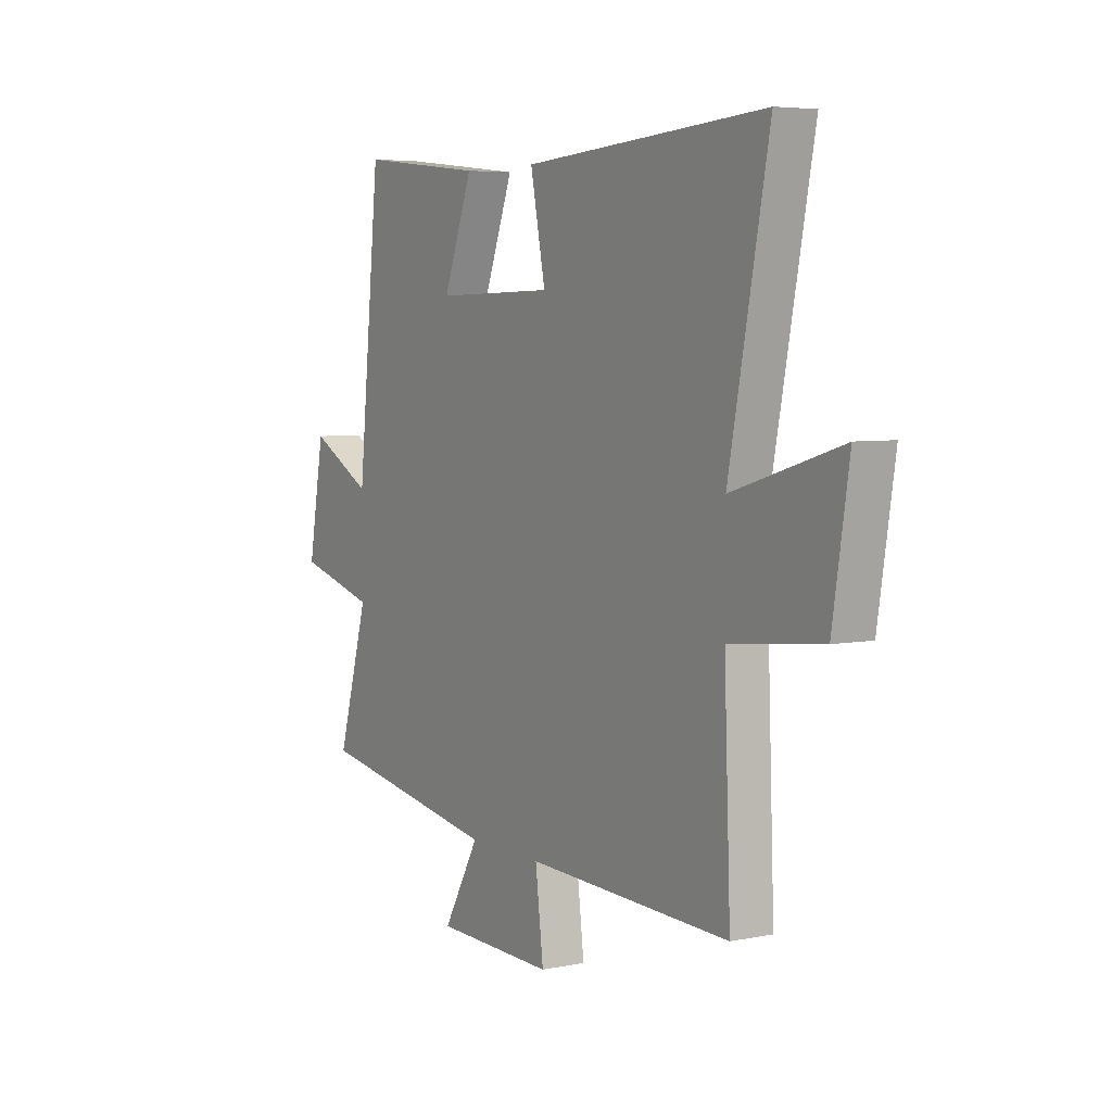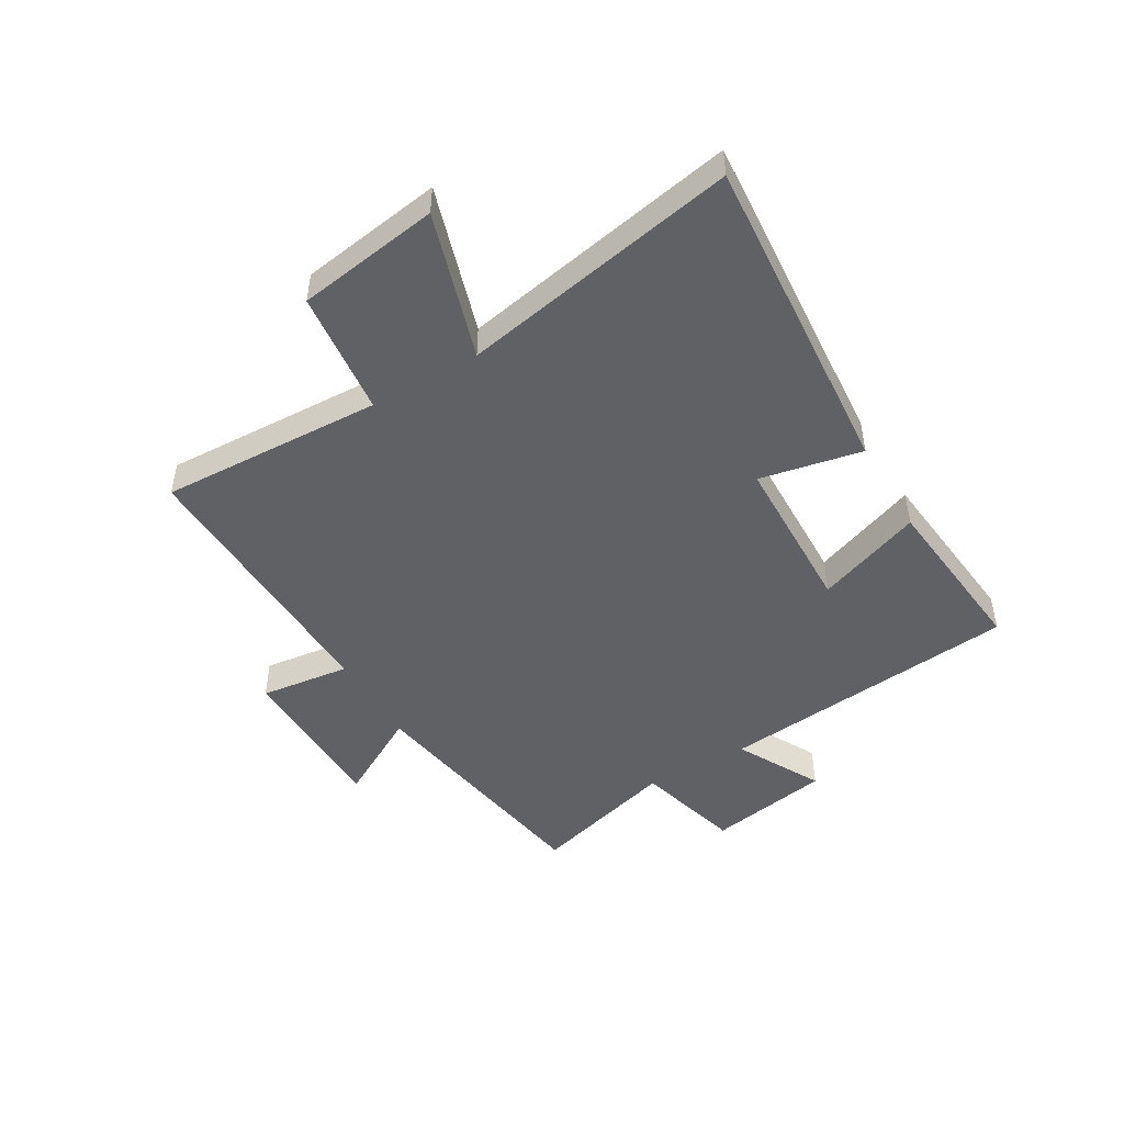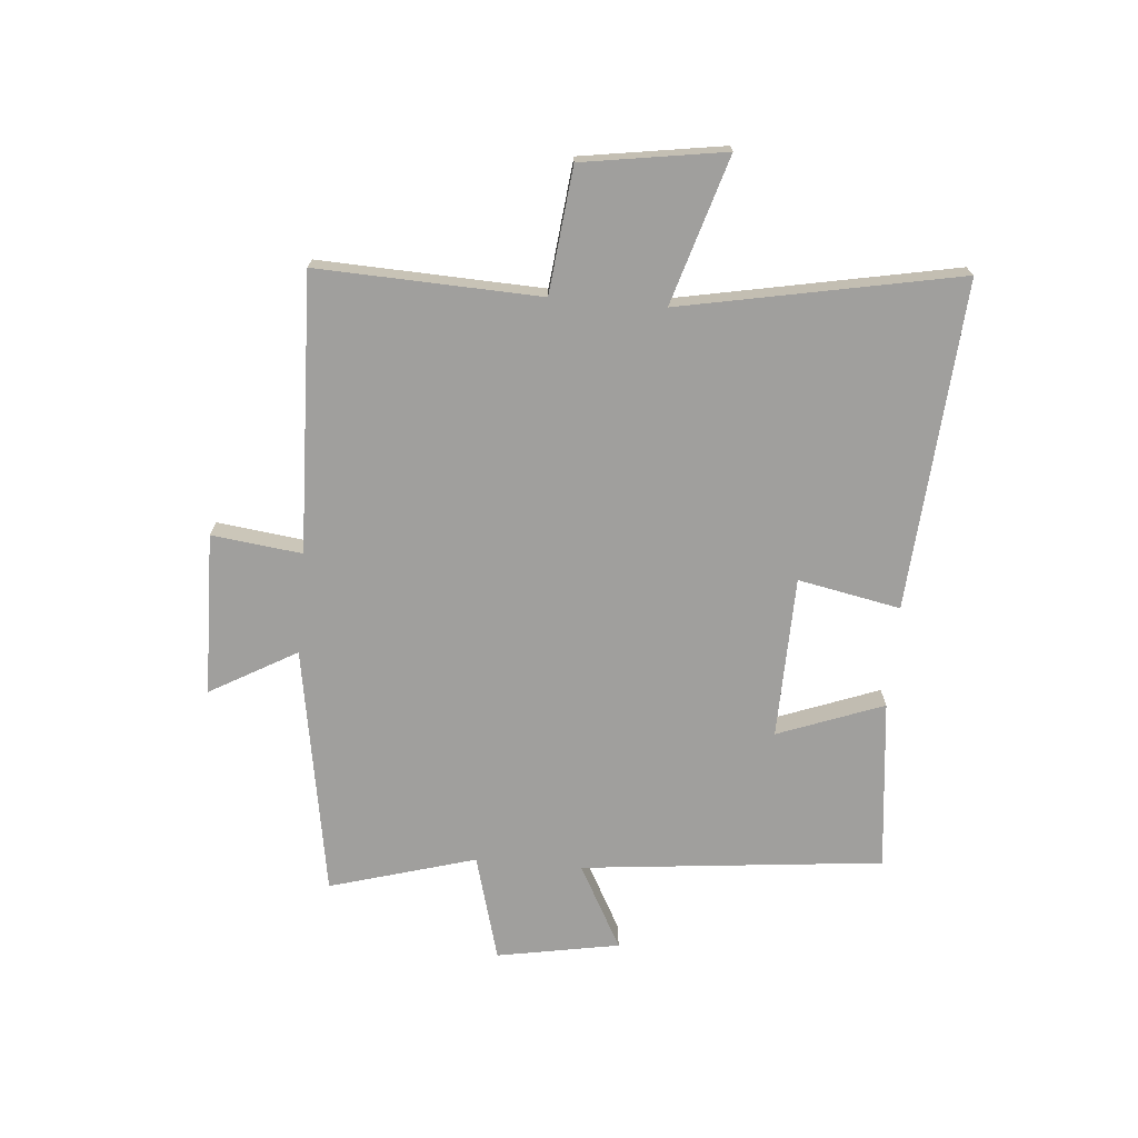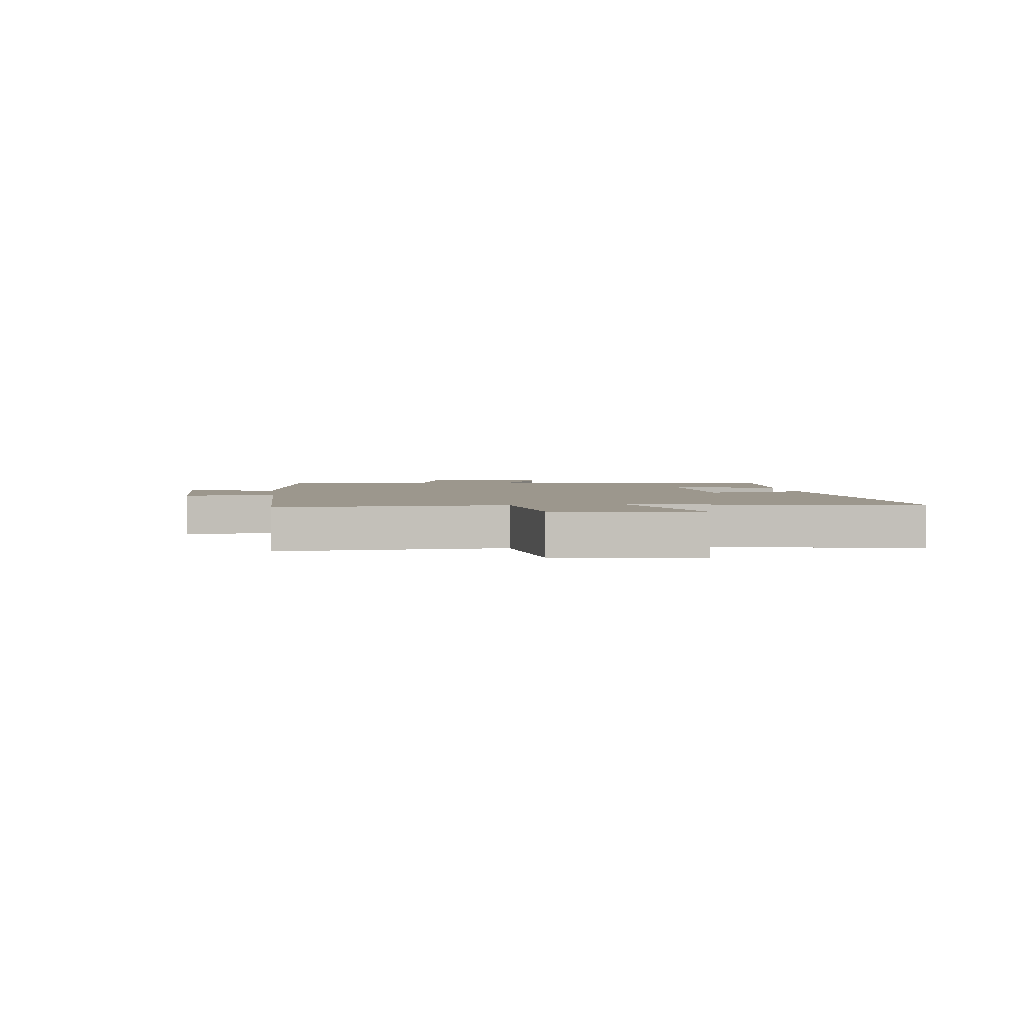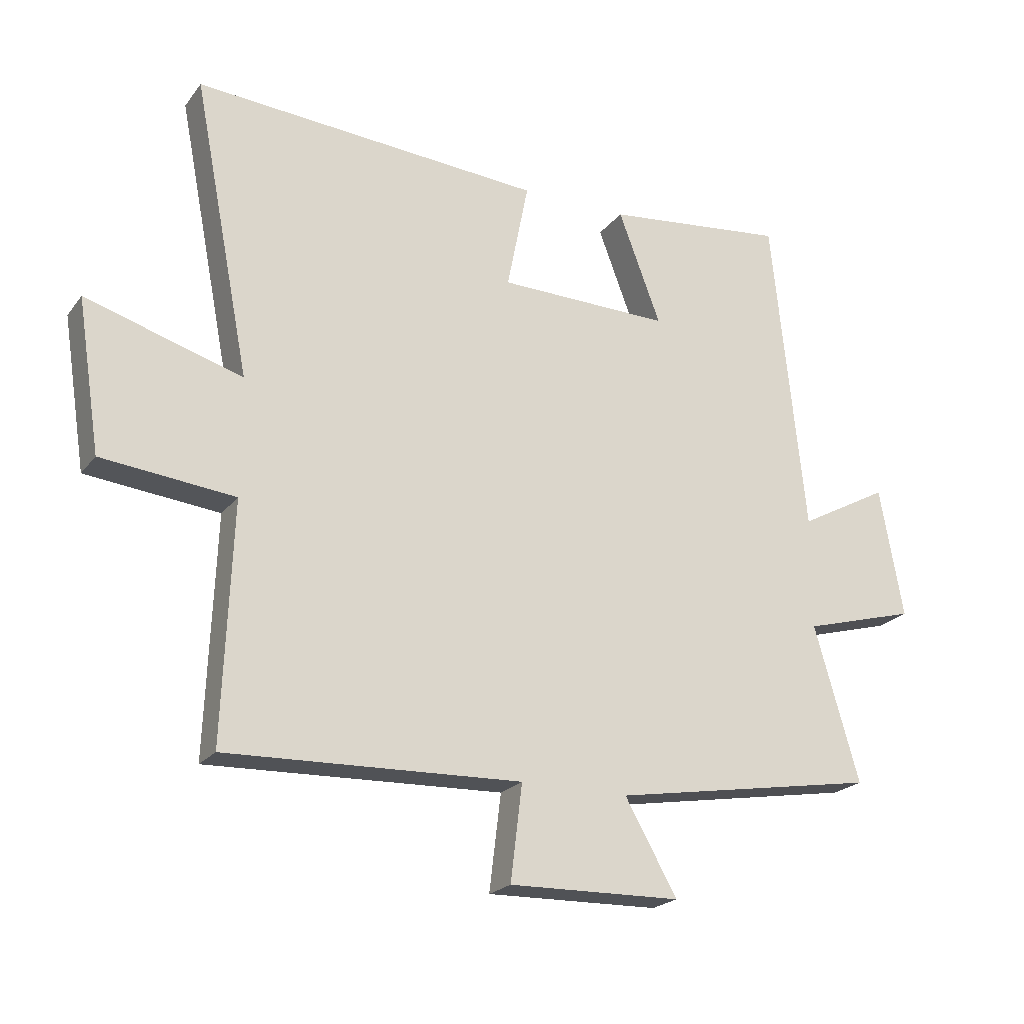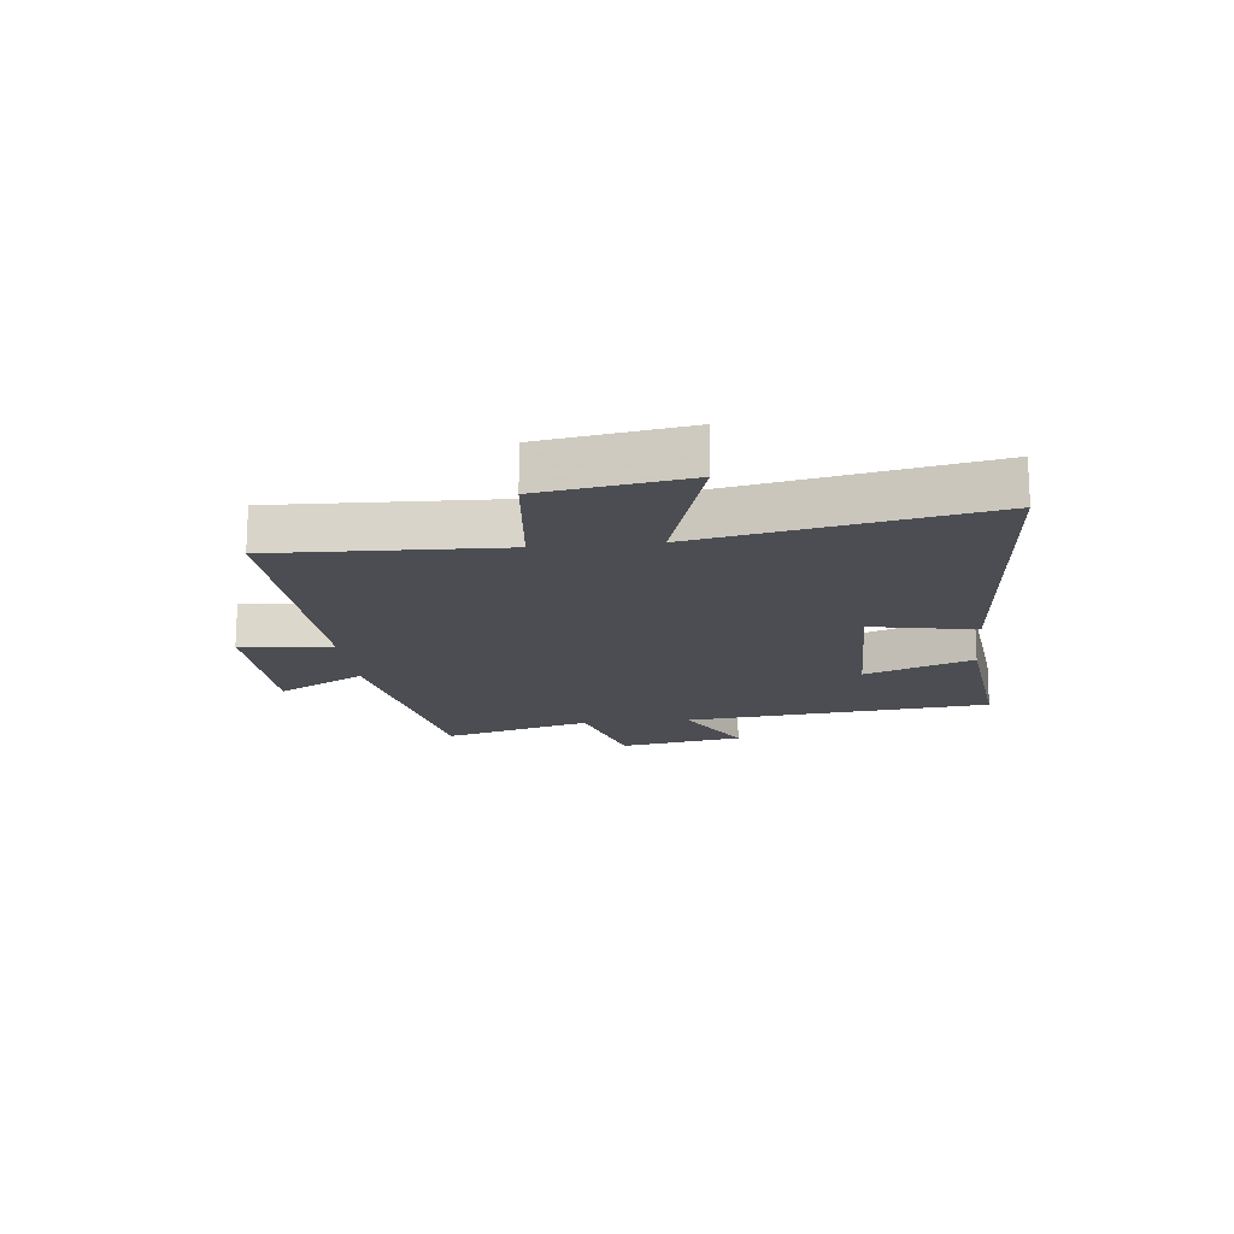
<metadata>
{"format":"obj","ext":"obj","renderer":"f3d","projection":"perspective","resolution":1024,"background":"white","views":[{"elev":5.4,"azim":-121.9,"up":"+Z"},{"elev":-47.9,"azim":-59.8,"up":"+Y"},{"elev":-71.3,"azim":-94.9,"up":"+Y"},{"elev":2.9,"azim":-98.5,"up":"+Y"},{"elev":-21.7,"azim":-27.0,"up":"+Z"},{"elev":-16.4,"azim":-83.7,"up":"+Y"}]}
</metadata>
<code>
v 0.573 0.07 -0.427
v 0.14 0.07 -0.5
v 0.225 0.07 -0.65
v -0.055 0.07 -0.656
v -0.036 0.07 -0.5
v -0.515 0.07 -0.516
v -0.5 0.07 -0.131
v -0.716 0.07 -0.108
v -0.754 0.07 0.138
v -0.5 0.07 0.061
v -0.593 0.07 0.541
v -0.025 0.07 0.5
v -0.06 0.07 0.323
v 0.22 0.07 0.317
v 0.151 0.07 0.5
v 0.446 0.07 0.532
v 0.5 0.07 0.01
v 0.646 0.07 0.089
v 0.684 0.07 -0.123
v 0.5 0.07 -0.174
v 0.573 0 -0.427
v 0.14 0 -0.5
v 0.225 0 -0.65
v -0.055 0 -0.656
v -0.036 0 -0.5
v -0.515 0 -0.516
v -0.5 0 -0.131
v -0.716 0 -0.108
v -0.754 0 0.138
v -0.5 0 0.061
v -0.593 0 0.541
v -0.025 0 0.5
v -0.06 0 0.323
v 0.22 0 0.317
v 0.151 0 0.5
v 0.446 0 0.532
v 0.5 0 0.01
v 0.646 0 0.089
v 0.684 0 -0.123
v 0.5 0 -0.174
f 17 18 19 20
f 16 17 20
f 15 16 20
f 14 15 20
f 20 1 2
f 14 20 2
f 13 14 2
f 10 11 12 13
f 10 13 2
f 7 8 9 10
f 7 10 2 3
f 5 6 7
f 5 7 3
f 3 4 5
f 40 39 38 37
f 40 37 36
f 40 36 35
f 40 35 34
f 22 21 40
f 22 40 34
f 22 34 33
f 33 32 31 30
f 22 33 30
f 30 29 28 27
f 23 22 30 27
f 27 26 25
f 23 27 25
f 25 24 23
f 1 21 22 2
f 2 22 23 3
f 3 23 24 4
f 4 24 25 5
f 5 25 26 6
f 6 26 27 7
f 7 27 28 8
f 8 28 29 9
f 9 29 30 10
f 10 30 31 11
f 11 31 32 12
f 12 32 33 13
f 13 33 34 14
f 14 34 35 15
f 15 35 36 16
f 16 36 37 17
f 17 37 38 18
f 18 38 39 19
f 19 39 40 20
f 20 40 21 1

</code>
